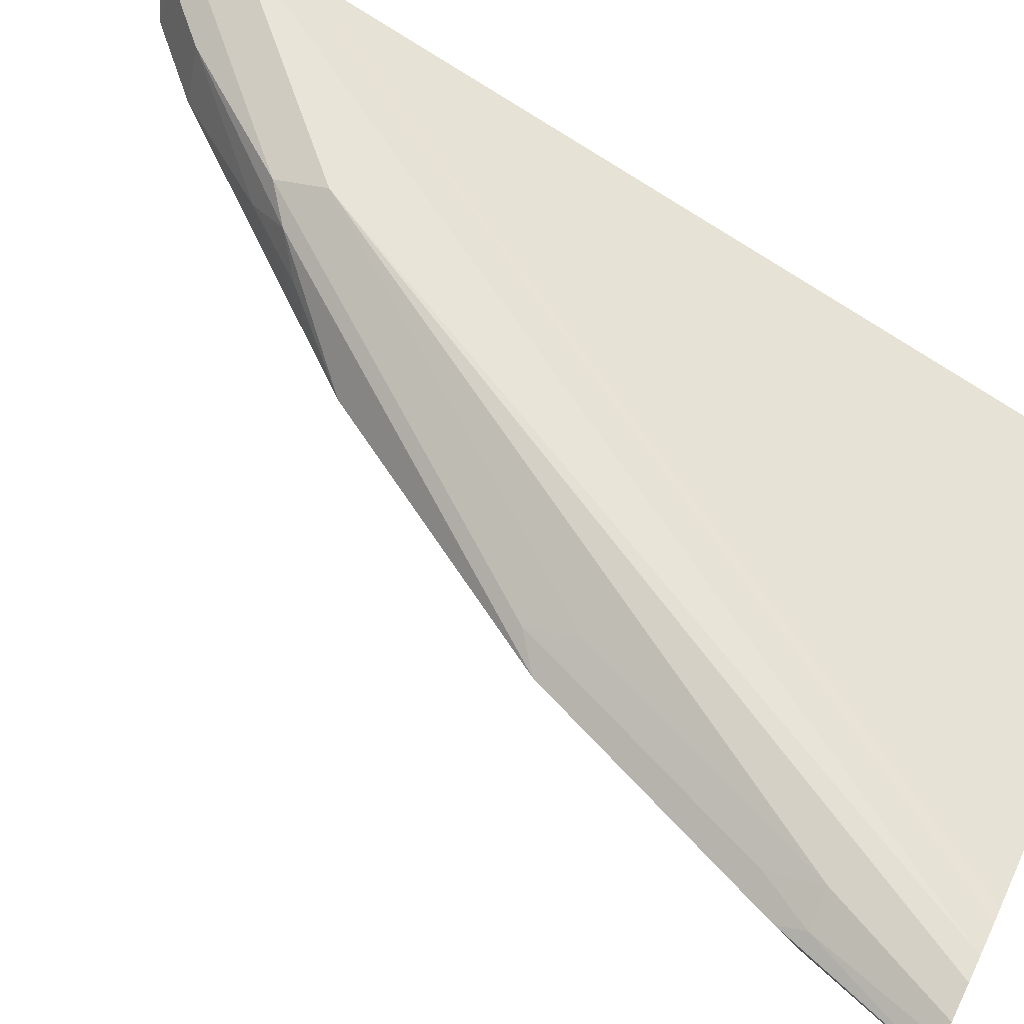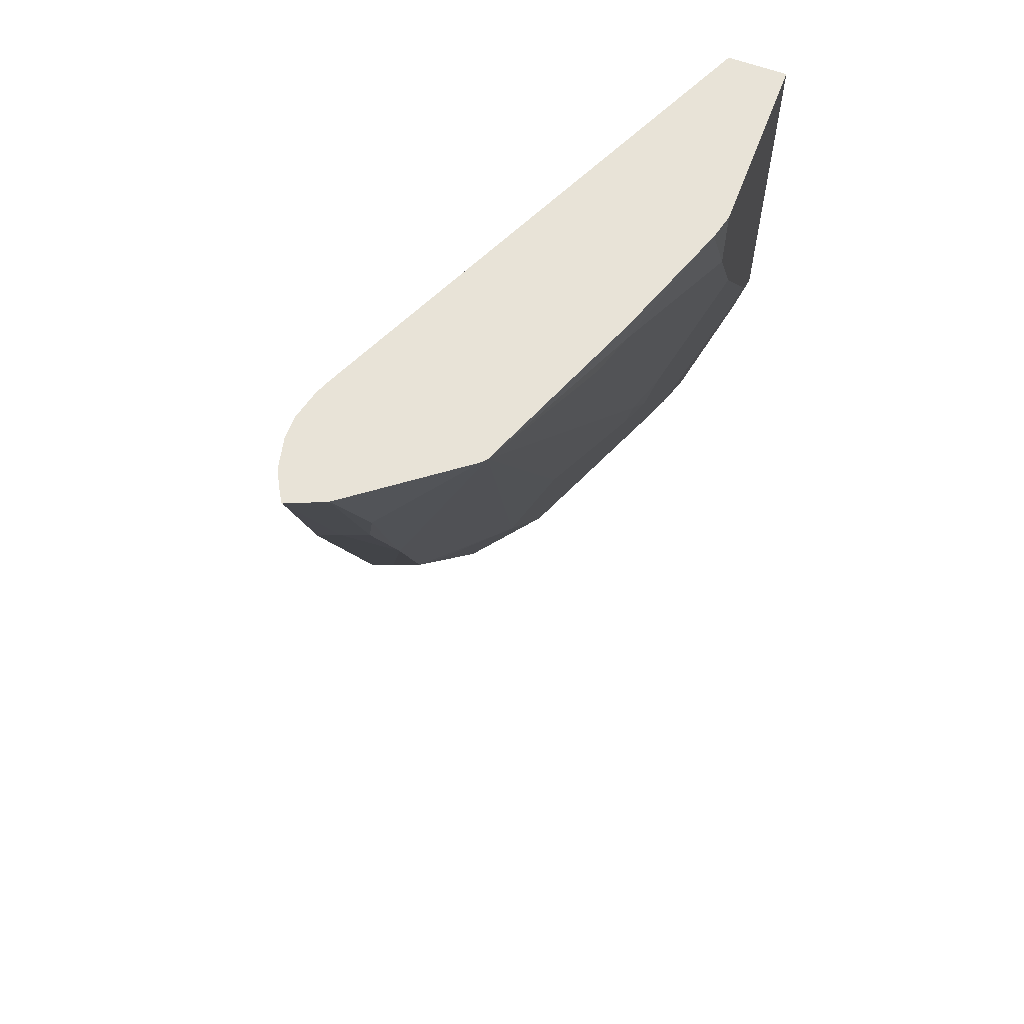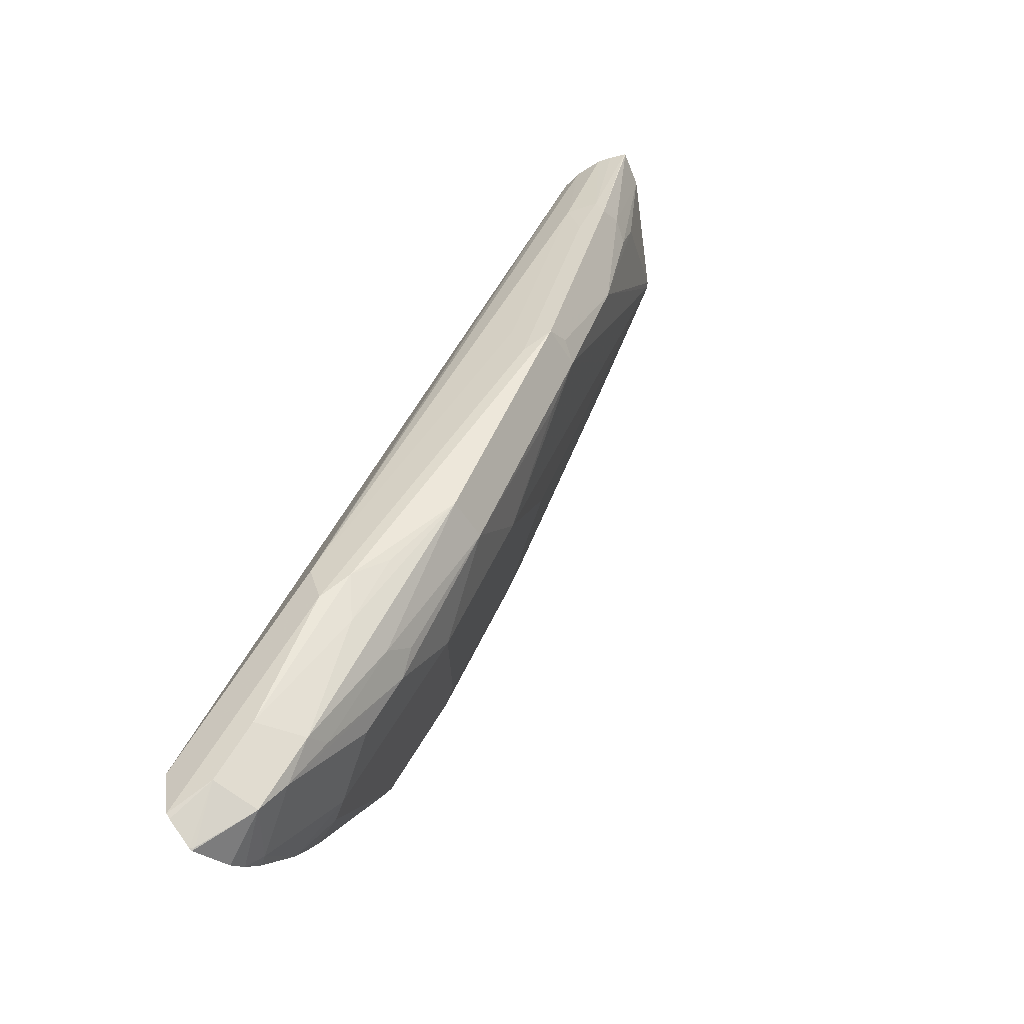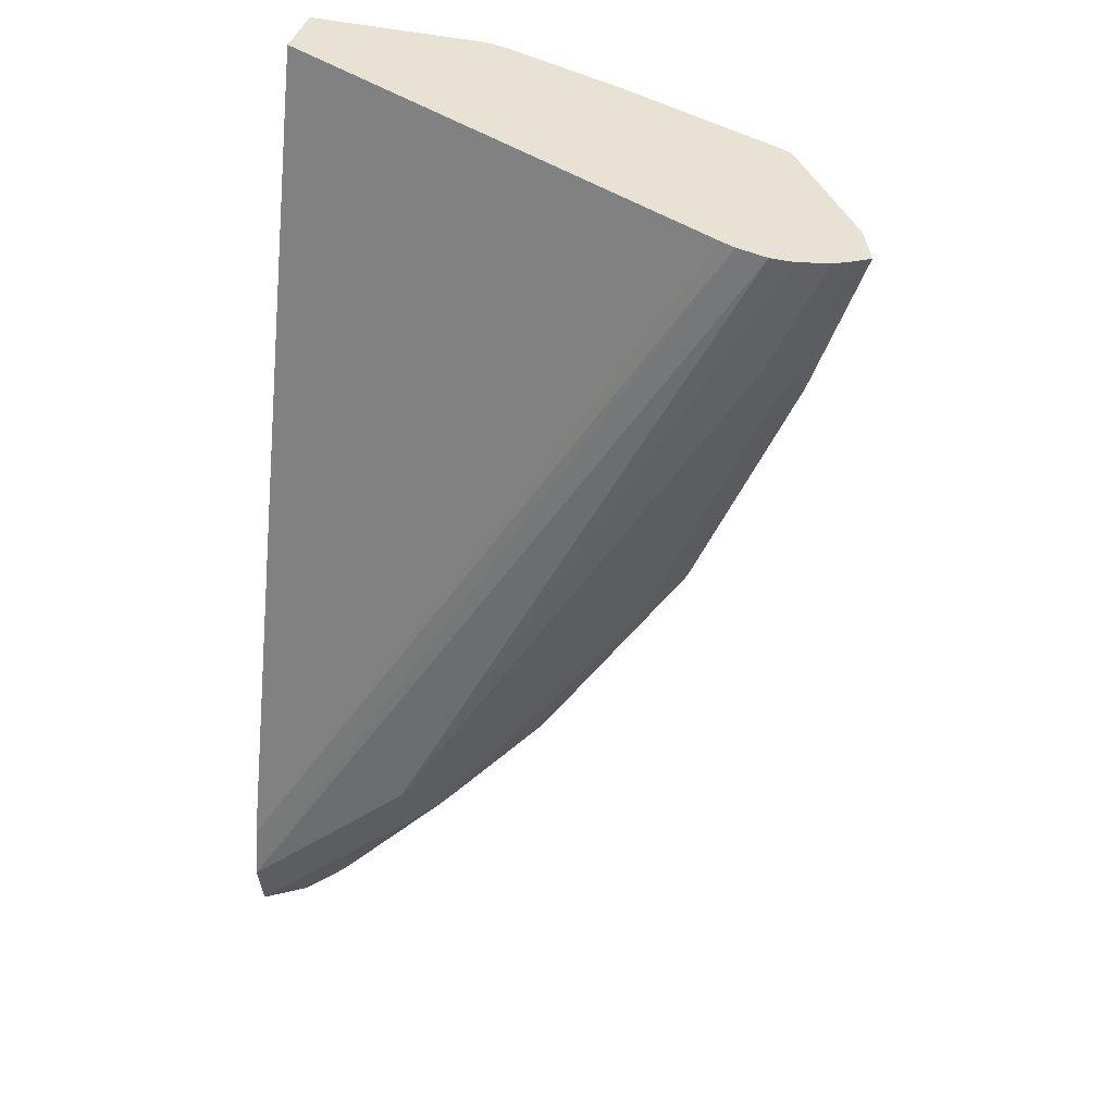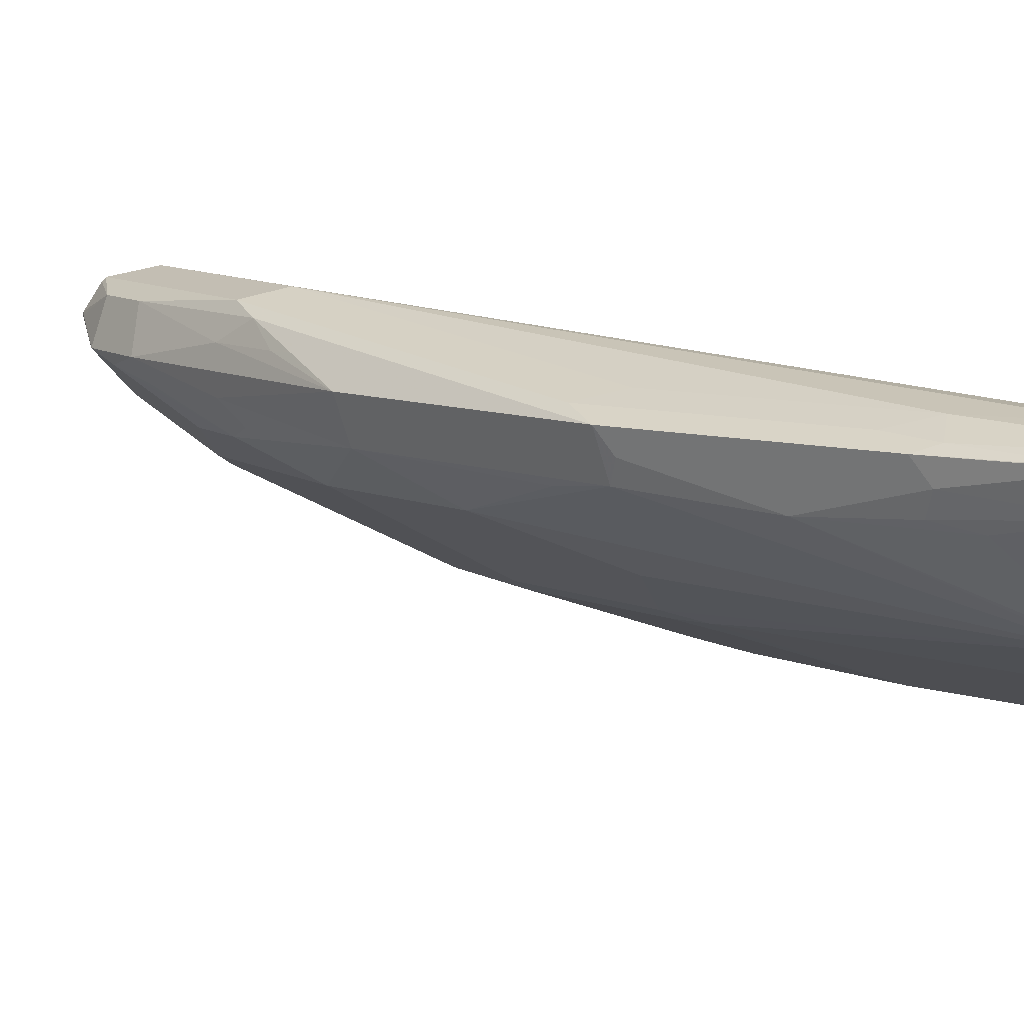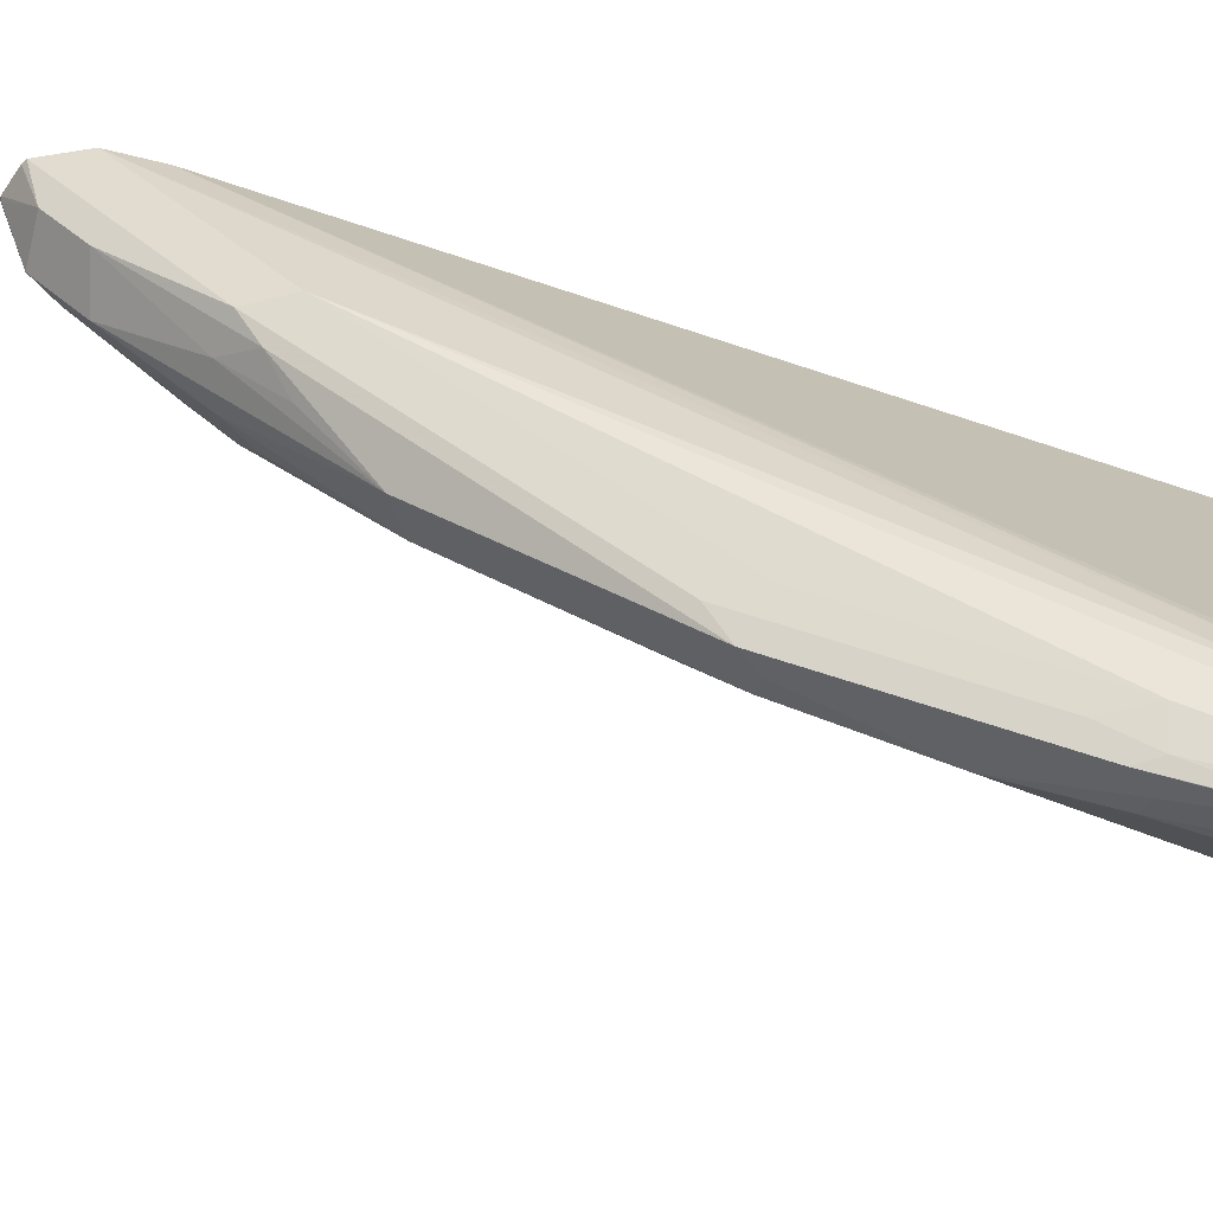
<metadata>
{"format":"obj","ext":"obj","renderer":"f3d","projection":"perspective","resolution":1024,"background":"white","views":[{"elev":65.0,"azim":-64.0,"up":"+Y"},{"elev":61.9,"azim":-69.4,"up":"+Z"},{"elev":-65.3,"azim":-135.0,"up":"+Z"},{"elev":40.7,"azim":-163.5,"up":"+Z"},{"elev":9.9,"azim":-78.0,"up":"+Y"},{"elev":37.9,"azim":-85.3,"up":"+Y"}]}
</metadata>
<code>
v -0.8339 -0.2561 -0.3185
v -0.8273 -0.2717 -0.3185
v -0.8336 -0.2556 -0.3185
v -0.8143 -0.2561 -0.379
v -0.8143 -0.2663 -0.3713
v -0.7926 -0.3173 -0.3185
v -0.8092 -0.2766 -0.3739
v -0.8126 -0.28 -0.3551
v -0.8271 -0.2517 -0.3185
v -0.8126 -0.2527 -0.3688
v -0.7921 -0.28 -0.4166
v -0.7734 -0.2561 -0.4814
v -0.7904 -0.3192 -0.3185
v -0.8209 -0.2486 -0.3185
v -0.799 -0.2458 -0.3688
v -0.8015 -0.251 -0.3893
v -0.7716 -0.2527 -0.4712
v -0.7734 -0.2663 -0.4738
v -0.7682 -0.2766 -0.4763
v -0.7606 -0.251 -0.4917
v -0.671 -0.2356 -0.6248
v -0.7119 -0.2561 -0.5838
v -0.7068 -0.2766 -0.5787
v -0.6692 -0.3414 -0.4575
v -0.6897 -0.3414 -0.4166
v -0.7307 -0.3414 -0.3346
v -0.717 -0.3483 -0.3278
v -0.717 -0.3483 -0.3185
v -0.7068 -0.2971 -0.5377
v -0.7068 -0.3175 -0.4763
v -0.6658 -0.338 -0.4763
v -0.8083 -0.2458 -0.3185
v -0.6556 -0.2254 -0.6146
v -0.758 -0.2458 -0.4712
v -0.7512 -0.28 -0.4985
v -0.6582 -0.2305 -0.6351
v -0.6197 -0.2356 -0.6863
v -0.6624 -0.2458 -0.6419
v -0.6837 -0.2458 -0.6146
v -0.63 -0.2561 -0.6863
v -0.6624 -0.2663 -0.6419
v -0.6658 -0.2766 -0.63
v -0.6556 -0.2817 -0.6376
v -0.6658 -0.2971 -0.5992
v -0.6556 -0.3483 -0.4507
v -0.6351 -0.3688 -0.3893
v -0.6556 -0.3431 -0.4738
v -0.6556 -0.3688 -0.3483
v -0.6662 -0.3661 -0.3185
v -0.6249 -0.338 -0.5377
v -0.799 -0.2458 -0.3185
v -0.5941 -0.2254 -0.676
v -0.6351 -0.2254 -0.6351
v -0.5788 -0.2305 -0.7144
v -0.5992 -0.2356 -0.7068
v -0.6044 -0.2561 -0.7119
v -0.6146 -0.2612 -0.6991
v -0.63 -0.2663 -0.6786
v -0.6351 -0.2817 -0.6581
v -0.6044 -0.2971 -0.6607
v -0.5788 -0.3406 -0.5775
v -0.5941 -0.3636 -0.4738
v -0.5941 -0.3688 -0.4507
v -0.6146 -0.3431 -0.5352
v -0.6146 -0.3483 -0.5122
v -0.6556 -0.3688 -0.3185
v -0.7862 -0.249 -0.3185
v -0.5788 -0.2254 -0.6914
v -0.5788 -0.2324 -0.7164
v -0.5788 -0.2444 -0.7243
v -0.5805 -0.2458 -0.7238
v -0.5788 -0.2458 -0.7247
v -0.5788 -0.2646 -0.7153
v -0.5788 -0.2715 -0.7093
v -0.5839 -0.2766 -0.7016
v -0.5788 -0.2954 -0.6769
v -0.5941 -0.3022 -0.6581
v -0.5788 -0.3431 -0.571
v -0.5788 -0.306 -0.6562
v -0.5788 -0.3636 -0.4891
v -0.5788 -0.3688 -0.4661
v -0.5788 -0.3688 -0.3185
v -0.7803 -0.2514 -0.3185
v -0.5788 -0.2305 -0.6683
v -0.5788 -0.2791 -0.7004
v -0.5788 -0.3009 -0.6664
v -0.5788 -0.3441 -0.3185
f 46 81 82
f 46 63 81
f 46 62 63
f 54 68 84
f 45 47 46
f 46 82 66
f 44 61 50
f 46 47 62
f 46 66 48
f 51 68 52
f 47 64 65
f 47 65 62
f 48 66 49
f 50 61 64
f 51 67 68
f 53 68 54
f 44 60 61
f 47 50 64
f 43 60 44
f 33 68 53
f 43 57 59
f 54 84 87
f 32 51 33
f 33 52 68
f 33 53 36
f 33 36 34
f 33 51 52
f 36 53 54
f 36 54 37
f 43 59 60
f 37 54 55
f 37 56 40
f 37 40 38
f 40 56 57
f 40 57 58
f 40 58 41
f 41 58 43
f 41 43 42
f 43 58 57
f 37 55 56
f 54 87 82
f 70 72 71
f 54 81 80
f 83 87 84
f 60 75 76
f 60 76 77
f 60 77 61
f 61 78 64
f 61 77 79
f 62 65 64
f 62 64 80
f 57 60 59
f 62 80 81
f 64 78 80
f 67 83 84
f 67 84 68
f 74 85 75
f 75 85 76
f 76 86 77
f 77 86 79
f 31 50 47
f 62 81 63
f 54 82 81
f 57 75 60
f 56 74 75
f 54 80 78
f 54 78 61
f 54 61 79
f 54 79 86
f 54 86 76
f 54 76 85
f 54 85 74
f 54 74 73
f 56 75 57
f 54 73 72
f 54 70 69
f 54 69 55
f 55 69 70
f 55 70 71
f 55 71 56
f 56 71 72
f 56 72 73
f 56 73 74
f 54 72 70
f 31 44 50
f 2 5 7
f 29 44 30
f 4 10 12
f 4 12 11
f 5 11 7
f 6 8 11
f 6 11 13
f 7 11 8
f 9 14 10
f 10 14 15
f 10 15 16
f 10 16 17
f 10 17 12
f 11 12 18
f 11 18 19
f 11 19 13
f 12 19 18
f 12 17 20
f 12 20 36
f 4 11 5
f 3 10 4
f 3 9 10
f 2 8 6
f 30 44 31
f 1 2 6
f 1 6 13
f 1 13 28
f 1 28 49
f 1 49 66
f 1 66 82
f 1 82 87
f 12 36 21
f 1 87 83
f 1 67 51
f 1 51 32
f 1 32 14
f 1 9 3
f 1 3 4
f 1 4 5
f 1 5 2
f 2 7 8
f 1 83 67
f 12 21 22
f 1 14 9
f 12 23 19
f 22 38 40
f 22 40 41
f 22 41 23
f 23 41 42
f 23 42 43
f 23 43 44
f 23 44 29
f 23 29 35
f 24 45 46
f 24 31 47
f 24 47 45
f 25 46 48
f 25 48 27
f 25 27 26
f 27 48 49
f 27 49 28
f 12 22 23
f 22 39 38
f 21 39 22
f 24 46 25
f 21 37 38
f 13 24 25
f 21 38 39
f 13 25 26
f 13 26 27
f 13 27 28
f 13 19 29
f 13 30 31
f 13 31 24
f 14 32 15
f 13 29 30
f 15 33 34
f 15 34 16
f 16 34 20
f 21 36 37
f 16 20 17
f 19 23 35
f 19 35 29
f 15 32 33
f 20 34 36

</code>
